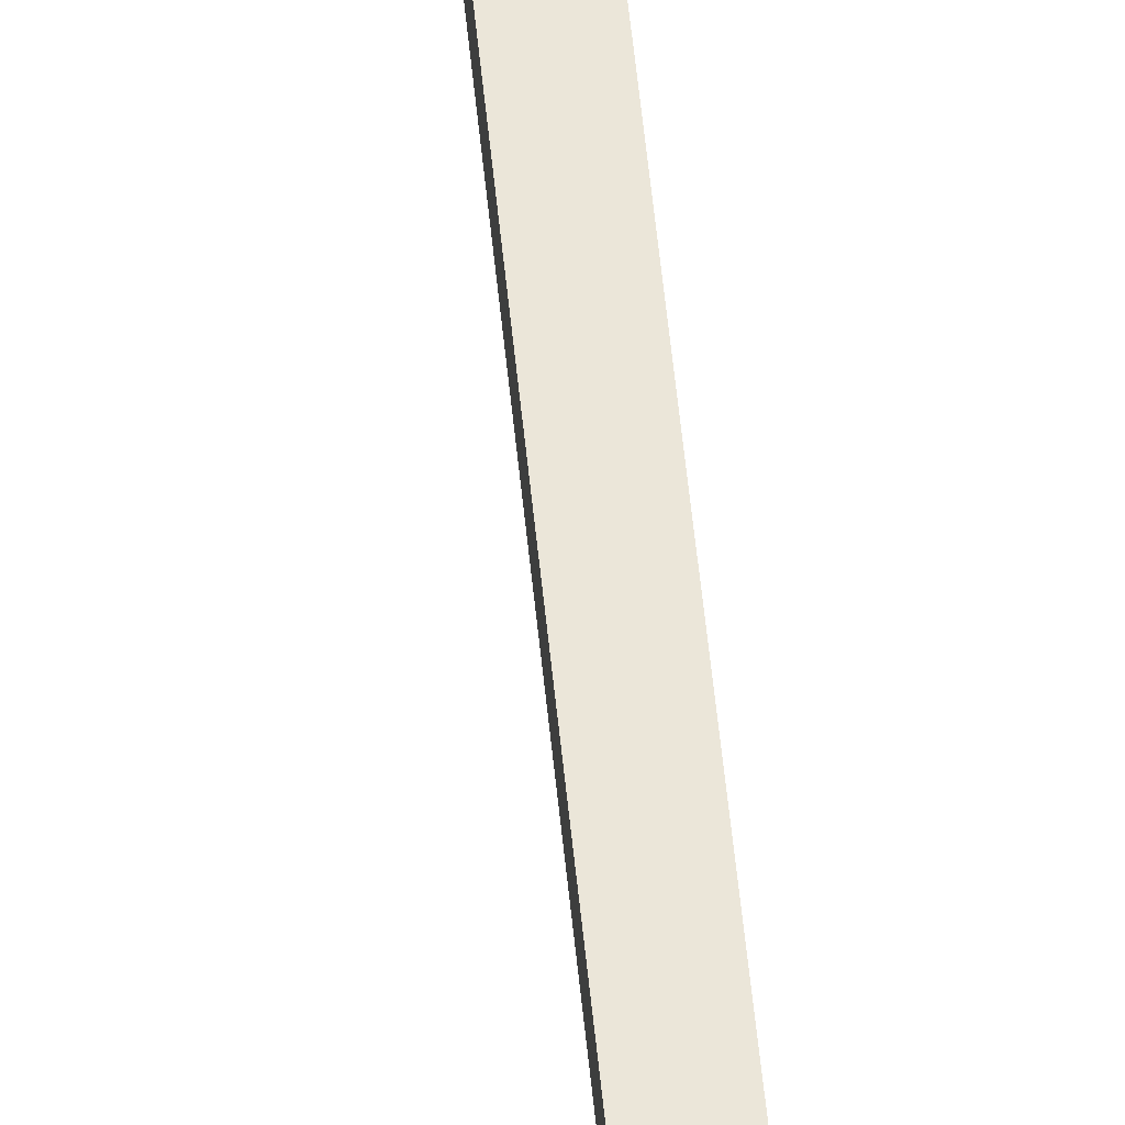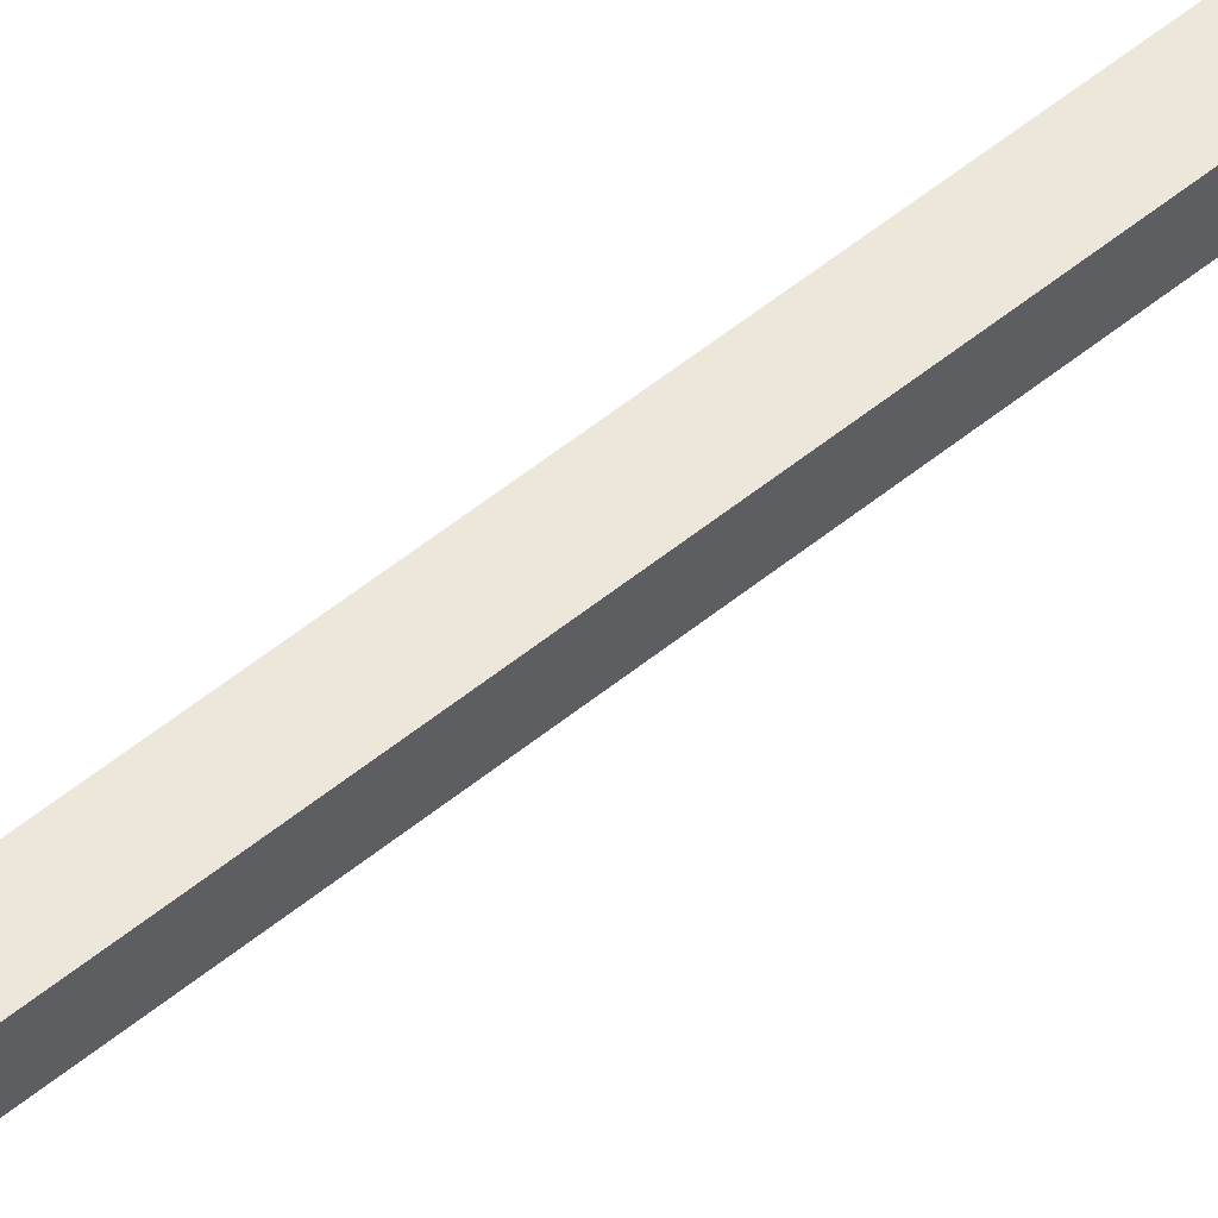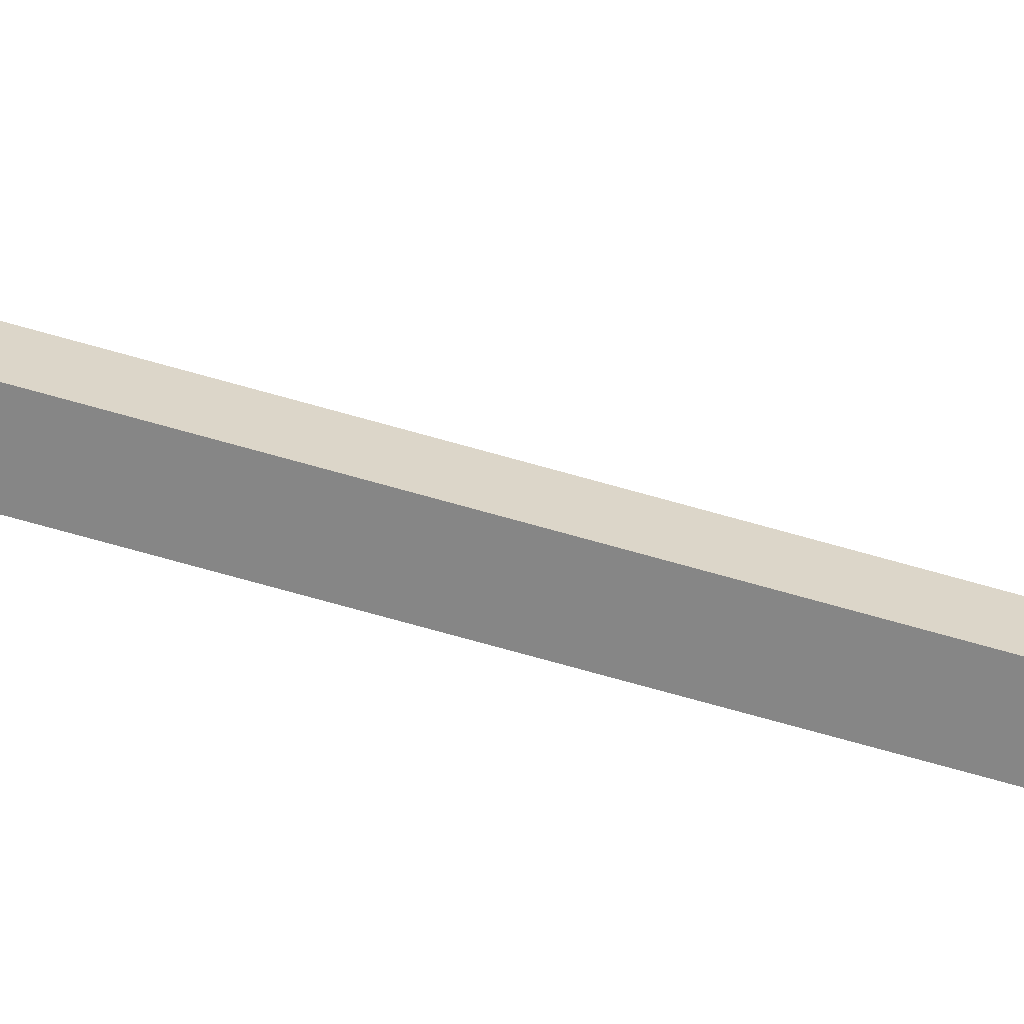
<metadata>
{"format":"obj","ext":"obj","renderer":"f3d","projection":"perspective","resolution":1024,"background":"white","views":[{"elev":55.4,"azim":-5.6,"up":"+Y"},{"elev":52.5,"azim":-131.6,"up":"+Y"},{"elev":-62.0,"azim":-106.9,"up":"+Y"}]}
</metadata>
<code>
v 0.2789 0 -4.829
v 0.231 0 -4.888
v 0.169 0 -4.933
v 0.09743 0 -4.959
v 0.02143 0 -4.965
v -0.05352 0 -4.951
v -0.122 0 -4.918
v -0.1791 0 -4.867
v -0.2207 0 -4.803
v -0.2437 0 -4.73
v -0.2466 0 -4.654
v -0.2291 0 -4.58
v -0.1925 0 -4.513
v -0.1394 0 -4.458
v -0.07367 0 -4.42
v 1.214e-14 0 -4.4
v 1.214e-14 0.098 -4.4
v -0.07367 0.098 -4.42
v -0.1394 0.098 -4.458
v -0.1925 0.098 -4.513
v -0.2291 0.098 -4.58
v -0.2466 0.098 -4.654
v -0.2437 0.098 -4.73
v -0.2207 0.098 -4.803
v -0.1791 0.098 -4.867
v -0.122 0.098 -4.918
v -0.05352 0.098 -4.951
v 0.02143 0.098 -4.965
v 0.09743 0.098 -4.959
v 0.169 0.098 -4.933
v 0.231 0.098 -4.888
v 0.2789 0.098 -4.829
v 0.108 0 0.08441
v 0.108 0 -4.495
v 0.108 0.098 -4.495
v 0.108 0.098 0.08441
v 0.1632 0 0.2827
v 0.1293 0 0.3257
v 0.08227 0 0.3536
v 0.02831 0 0.3628
v -0.02537 0 0.352
v -0.0716 0 0.3227
v -0.1042 0 0.2788
v -0.1189 0 0.226
v -0.1137 0 0.1715
v -0.0893 0 0.1226
v -0.04893 0 0.08558
v 0.002016 0 0.06555
v 0.05676 0 0.06515
v 0.108 0 0.08441
v 0.108 0.098 0.08441
v 0.05676 0.098 0.06515
v 0.002016 0.098 0.06555
v -0.04893 0.098 0.08558
v -0.0893 0.098 0.1226
v -0.1137 0.098 0.1715
v -0.1189 0.098 0.226
v -0.1042 0.098 0.2788
v -0.0716 0.098 0.3227
v -0.02537 0.098 0.352
v 0.02831 0.098 0.3628
v 0.08227 0.098 0.3536
v 0.1293 0.098 0.3257
v 0.1632 0.098 0.2827
v 3.469e-18 0.098 0
v -0.05994 0.098 0.01777
v -0.1122 0.098 0.05204
v -0.1525 0.098 0.0999
v -0.1772 0.098 0.1573
v -0.1844 0.098 0.2194
v -0.1734 0.098 0.281
v -0.1452 0.098 0.3368
v -0.1021 0.098 0.3821
v -0.04781 0.098 0.4131
v 0.01312 0.098 0.4271
v 0.07551 0.098 0.4231
v 0.1341 0.098 0.4012
v 0.1839 0.098 0.3634
v 0.2208 0.098 0.3129
v 0.223 0.098 0.2882
v 0.2071 0.098 0.269
v 0.1824 0.098 0.2668
v 0.1632 0.098 0.2827
v 0.1293 0.098 0.3257
v 0.08227 0.098 0.3536
v 0.02831 0.098 0.3628
v -0.02537 0.098 0.352
v -0.0716 0.098 0.3227
v -0.1042 0.098 0.2788
v -0.1189 0.098 0.226
v -0.1137 0.098 0.1715
v -0.0893 0.098 0.1226
v -0.04893 0.098 0.08558
v 0.002016 0.098 0.06555
v 0.05676 0.098 0.06515
v 0.108 0.098 0.08441
v 0.108 0.098 -4.495
v 0.04485 0.098 -4.482
v -0.01921 0.098 -4.489
v -0.07753 0.098 -4.517
v -0.124 0.098 -4.562
v -0.1539 0.098 -4.619
v -0.164 0.098 -4.683
v -0.1532 0.098 -4.746
v -0.1228 0.098 -4.803
v -0.07588 0.098 -4.847
v -0.01729 0.098 -4.874
v 0.04684 0.098 -4.881
v 0.1099 0.098 -4.868
v 0.1652 0.098 -4.834
v 0.2071 0.098 -4.785
v 0.2267 0.098 -4.768
v 0.2526 0.098 -4.766
v 0.2748 0.098 -4.78
v 0.2849 0.098 -4.804
v 0.2789 0.098 -4.829
v 0.231 0.098 -4.888
v 0.169 0.098 -4.933
v 0.09743 0.098 -4.959
v 0.02143 0.098 -4.965
v -0.05352 0.098 -4.951
v -0.122 0.098 -4.918
v -0.1791 0.098 -4.867
v -0.2207 0.098 -4.803
v -0.2437 0.098 -4.73
v -0.2466 0.098 -4.654
v -0.2291 0.098 -4.58
v -0.1925 0.098 -4.513
v -0.1394 0.098 -4.458
v -0.07367 0.098 -4.42
v 1.214e-14 0.098 -4.4
v 0.108 0 -4.495
v 0.04485 0 -4.482
v -0.01921 0 -4.489
v -0.07753 0 -4.517
v -0.124 0 -4.562
v -0.1539 0 -4.619
v -0.164 0 -4.683
v -0.1532 0 -4.746
v -0.1228 0 -4.803
v -0.07588 0 -4.847
v -0.01729 0 -4.874
v 0.04684 0 -4.881
v 0.1099 0 -4.868
v 0.1652 0 -4.834
v 0.2071 0 -4.785
v 0.2071 0.098 -4.785
v 0.1652 0.098 -4.834
v 0.1099 0.098 -4.868
v 0.04684 0.098 -4.881
v -0.01729 0.098 -4.874
v -0.07588 0.098 -4.847
v -0.1228 0.098 -4.803
v -0.1532 0.098 -4.746
v -0.164 0.098 -4.683
v -0.1539 0.098 -4.619
v -0.124 0.098 -4.562
v -0.07753 0.098 -4.517
v -0.01921 0.098 -4.489
v 0.04485 0.098 -4.482
v 0.108 0.098 -4.495
v 1.214e-14 0 -4.4
v 3.469e-18 0 0
v 3.469e-18 0.098 0
v 1.214e-14 0.098 -4.4
v 0.2071 0 -4.785
v 0.2267 0 -4.768
v 0.2526 0 -4.766
v 0.2748 0 -4.78
v 0.2849 0 -4.804
v 0.2789 0 -4.829
v 0.2789 0.098 -4.829
v 0.2849 0.098 -4.804
v 0.2748 0.098 -4.78
v 0.2526 0.098 -4.766
v 0.2267 0.098 -4.768
v 0.2071 0.098 -4.785
v 0.2208 0 0.3129
v 0.223 0 0.2882
v 0.2071 0 0.269
v 0.1824 0 0.2668
v 0.1632 0 0.2827
v 0.1632 0.098 0.2827
v 0.1824 0.098 0.2668
v 0.2071 0.098 0.269
v 0.223 0.098 0.2882
v 0.2208 0.098 0.3129
v 3.469e-18 0 0
v -0.05994 0 0.01777
v -0.1122 0 0.05204
v -0.1525 0 0.0999
v -0.1772 0 0.1573
v -0.1844 0 0.2194
v -0.1734 0 0.281
v -0.1452 0 0.3368
v -0.1021 0 0.3821
v -0.04781 0 0.4131
v 0.01312 0 0.4271
v 0.07551 0 0.4231
v 0.1341 0 0.4012
v 0.1839 0 0.3634
v 0.2208 0 0.3129
v 0.2208 0.098 0.3129
v 0.1839 0.098 0.3634
v 0.1341 0.098 0.4012
v 0.07551 0.098 0.4231
v 0.01312 0.098 0.4271
v -0.04781 0.098 0.4131
v -0.1021 0.098 0.3821
v -0.1452 0.098 0.3368
v -0.1734 0.098 0.281
v -0.1844 0.098 0.2194
v -0.1772 0.098 0.1573
v -0.1525 0.098 0.0999
v -0.1122 0.098 0.05204
v -0.05994 0.098 0.01777
v 3.469e-18 0.098 0
v 0.2208 0 0.3129
v 0.1839 0 0.3634
v 0.1341 0 0.4012
v 0.07551 0 0.4231
v 0.01312 0 0.4271
v -0.04781 0 0.4131
v -0.1021 0 0.3821
v -0.1452 0 0.3368
v -0.1734 0 0.281
v -0.1844 0 0.2194
v -0.1772 0 0.1573
v -0.1525 0 0.0999
v -0.1122 0 0.05204
v -0.05994 0 0.01777
v 3.469e-18 0 0
v 1.214e-14 0 -4.4
v -0.07367 0 -4.42
v -0.1394 0 -4.458
v -0.1925 0 -4.513
v -0.2291 0 -4.58
v -0.2466 0 -4.654
v -0.2437 0 -4.73
v -0.2207 0 -4.803
v -0.1791 0 -4.867
v -0.122 0 -4.918
v -0.05352 0 -4.951
v 0.02143 0 -4.965
v 0.09743 0 -4.959
v 0.169 0 -4.933
v 0.231 0 -4.888
v 0.2789 0 -4.829
v 0.2849 0 -4.804
v 0.2748 0 -4.78
v 0.2526 0 -4.766
v 0.2267 0 -4.768
v 0.2071 0 -4.785
v 0.1652 0 -4.834
v 0.1099 0 -4.868
v 0.04684 0 -4.881
v -0.01729 0 -4.874
v -0.07588 0 -4.847
v -0.1228 0 -4.803
v -0.1532 0 -4.746
v -0.164 0 -4.683
v -0.1539 0 -4.619
v -0.124 0 -4.562
v -0.07753 0 -4.517
v -0.01921 0 -4.489
v 0.04485 0 -4.482
v 0.108 0 -4.495
v 0.108 0 0.08441
v 0.05676 0 0.06515
v 0.002016 0 0.06555
v -0.04893 0 0.08558
v -0.0893 0 0.1226
v -0.1137 0 0.1715
v -0.1189 0 0.226
v -0.1042 0 0.2788
v -0.0716 0 0.3227
v -0.02537 0 0.352
v 0.02831 0 0.3628
v 0.08227 0 0.3536
v 0.1293 0 0.3257
v 0.1632 0 0.2827
v 0.1824 0 0.2668
v 0.2071 0 0.269
v 0.223 0 0.2882
f 32 1 31
f 31 1 2
f 31 2 30
f 30 2 3
f 30 3 29
f 29 3 4
f 29 4 28
f 28 4 5
f 28 5 27
f 27 5 6
f 27 6 26
f 26 6 7
f 26 7 25
f 25 7 8
f 25 8 24
f 24 8 9
f 24 9 23
f 23 9 10
f 23 10 22
f 22 10 11
f 22 11 21
f 21 11 12
f 21 12 20
f 20 12 13
f 20 13 19
f 19 13 14
f 19 14 18
f 18 14 15
f 18 15 17
f 17 15 16
f 33 34 36
f 36 34 35
f 64 37 63
f 63 37 38
f 63 38 62
f 62 38 39
f 62 39 61
f 61 39 40
f 61 40 60
f 60 40 41
f 60 41 59
f 59 41 42
f 59 42 58
f 58 42 43
f 58 43 57
f 57 43 44
f 57 44 56
f 56 44 45
f 56 45 55
f 55 45 46
f 55 46 54
f 54 46 47
f 54 47 53
f 53 47 48
f 53 48 52
f 52 48 49
f 52 49 51
f 51 49 50
f 66 93 65
f 65 93 94
f 65 94 95
f 93 66 92
f 92 66 67
f 92 67 91
f 91 67 68
f 91 68 90
f 90 68 72
f 90 72 89
f 89 72 73
f 89 73 88
f 88 73 74
f 88 74 87
f 87 74 75
f 87 75 86
f 86 75 76
f 86 76 85
f 85 76 77
f 85 77 84
f 84 77 83
f 83 77 78
f 83 78 82
f 82 78 81
f 81 78 79
f 81 79 80
f 72 68 71
f 71 68 69
f 71 69 70
f 95 96 65
f 65 96 131
f 131 96 97
f 131 97 98
f 98 99 131
f 131 99 130
f 130 99 100
f 130 100 129
f 129 100 101
f 129 101 102
f 129 102 128
f 128 102 103
f 128 103 127
f 127 103 124
f 127 124 125
f 124 103 123
f 123 103 104
f 123 104 105
f 123 105 122
f 122 105 106
f 122 106 121
f 121 106 107
f 121 107 120
f 120 107 108
f 120 108 119
f 119 108 109
f 119 109 118
f 118 109 110
f 118 110 111
f 118 111 117
f 117 111 112
f 117 112 113
f 117 113 116
f 116 113 114
f 116 114 115
f 125 126 127
f 161 132 160
f 160 132 133
f 160 133 159
f 159 133 134
f 159 134 158
f 158 134 135
f 158 135 157
f 157 135 136
f 157 136 156
f 156 136 137
f 156 137 155
f 155 137 138
f 155 138 154
f 154 138 139
f 154 139 153
f 153 139 140
f 153 140 152
f 152 140 141
f 152 141 151
f 151 141 142
f 151 142 150
f 150 142 143
f 150 143 149
f 149 143 144
f 149 144 148
f 148 144 145
f 148 145 147
f 147 145 146
f 162 163 165
f 165 163 164
f 177 166 176
f 176 166 167
f 176 167 175
f 175 167 168
f 175 168 174
f 174 168 169
f 174 169 173
f 173 169 170
f 173 170 172
f 172 170 171
f 187 178 186
f 186 178 179
f 186 179 185
f 185 179 180
f 185 180 184
f 184 180 181
f 184 181 183
f 183 181 182
f 217 188 216
f 216 188 189
f 216 189 190
f 216 190 215
f 215 190 191
f 215 191 214
f 214 191 192
f 214 192 213
f 213 192 193
f 213 193 212
f 212 193 194
f 212 194 211
f 211 194 195
f 211 195 210
f 210 195 196
f 210 196 209
f 209 196 197
f 209 197 208
f 208 197 198
f 208 198 207
f 207 198 199
f 207 199 206
f 206 199 200
f 206 200 205
f 205 200 201
f 205 201 204
f 204 201 203
f 203 201 202
f 284 218 283
f 283 218 219
f 283 219 282
f 282 219 281
f 281 219 220
f 281 220 280
f 280 220 279
f 279 220 221
f 279 221 278
f 278 221 222
f 278 222 277
f 277 222 223
f 277 223 276
f 276 223 224
f 276 224 275
f 275 224 225
f 275 225 274
f 274 225 229
f 274 229 273
f 273 229 230
f 273 230 272
f 272 230 231
f 272 231 271
f 271 231 232
f 271 232 270
f 270 232 269
f 269 232 268
f 268 232 233
f 268 233 267
f 267 233 266
f 266 233 265
f 265 233 234
f 265 234 264
f 264 234 235
f 264 235 263
f 263 235 262
f 262 235 236
f 262 236 261
f 261 236 237
f 261 237 240
f 240 237 239
f 239 237 238
f 225 226 229
f 229 226 228
f 228 226 227
f 240 241 261
f 261 241 260
f 260 241 259
f 259 241 242
f 259 242 258
f 258 242 243
f 258 243 257
f 257 243 244
f 257 244 256
f 256 244 245
f 256 245 255
f 255 245 246
f 255 246 254
f 254 246 253
f 253 246 247
f 253 247 252
f 252 247 251
f 251 247 248
f 251 248 250
f 250 248 249

</code>
